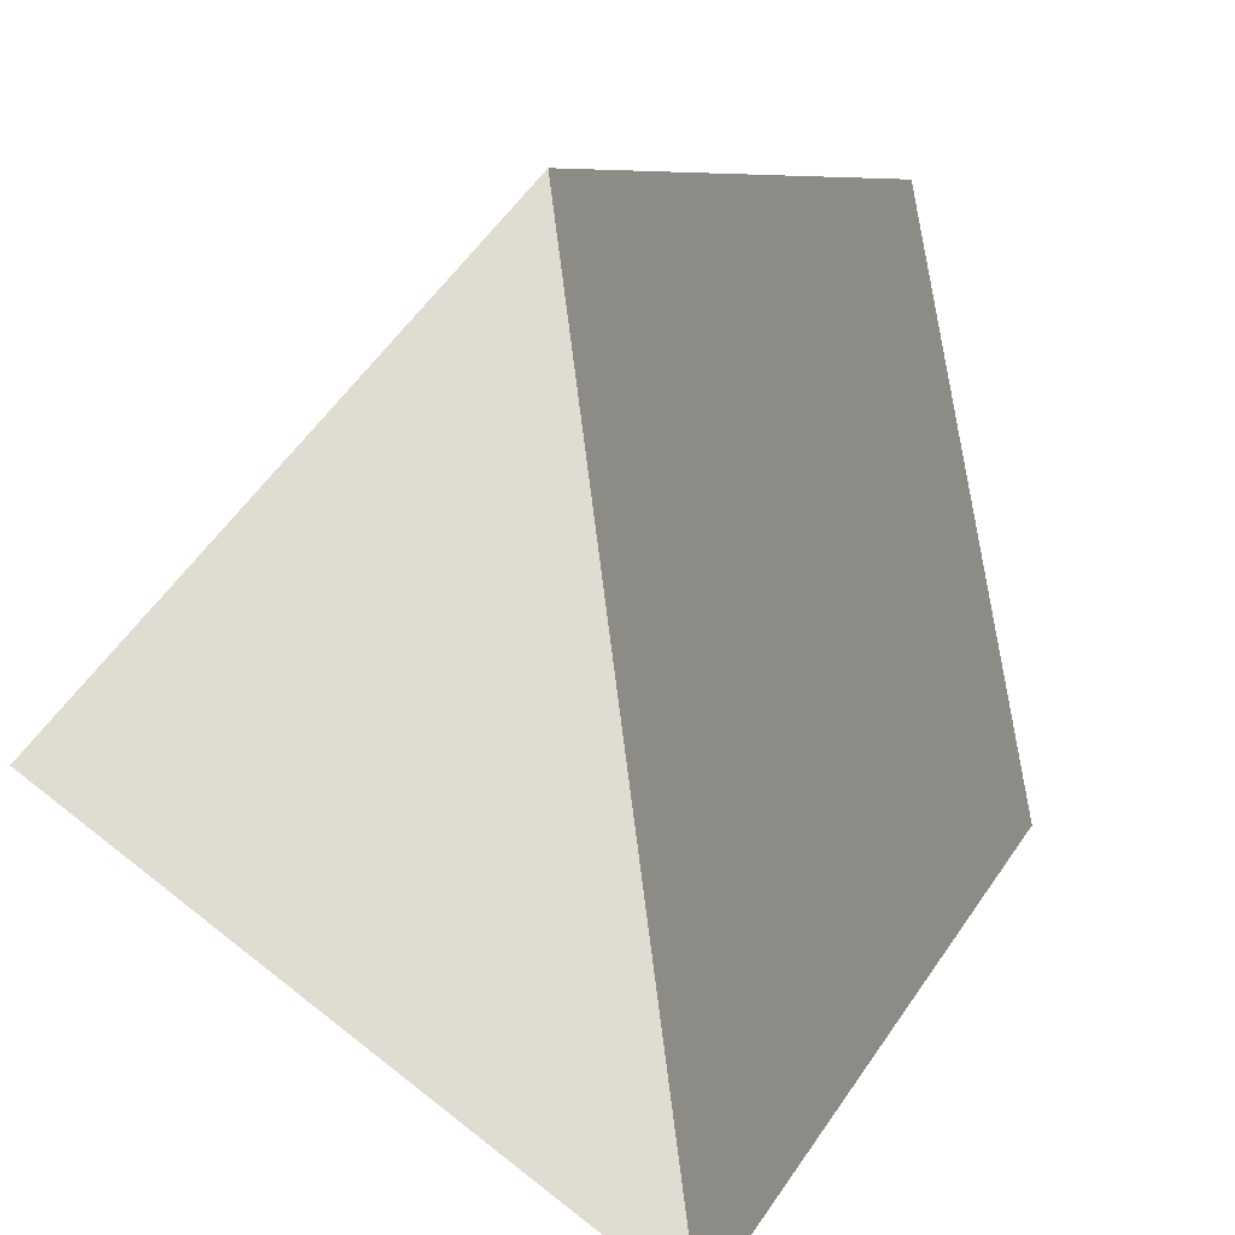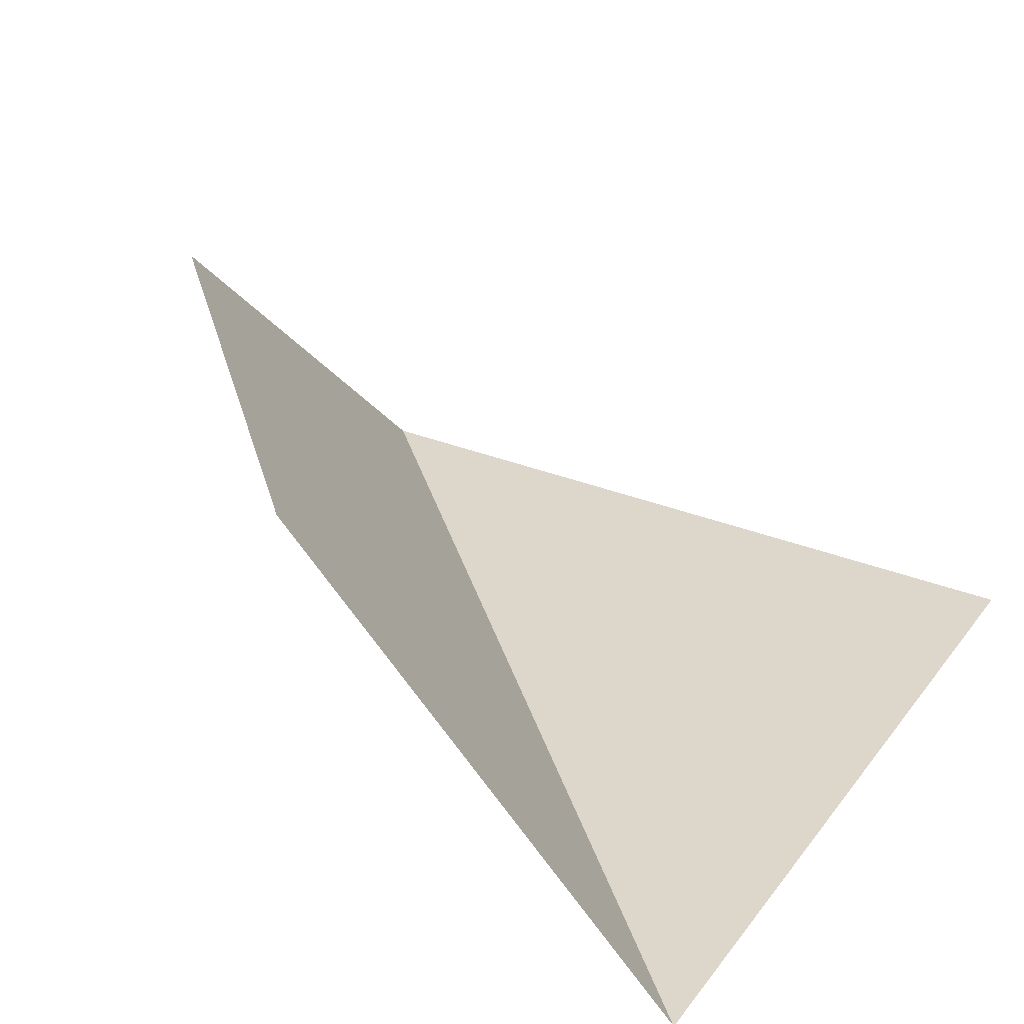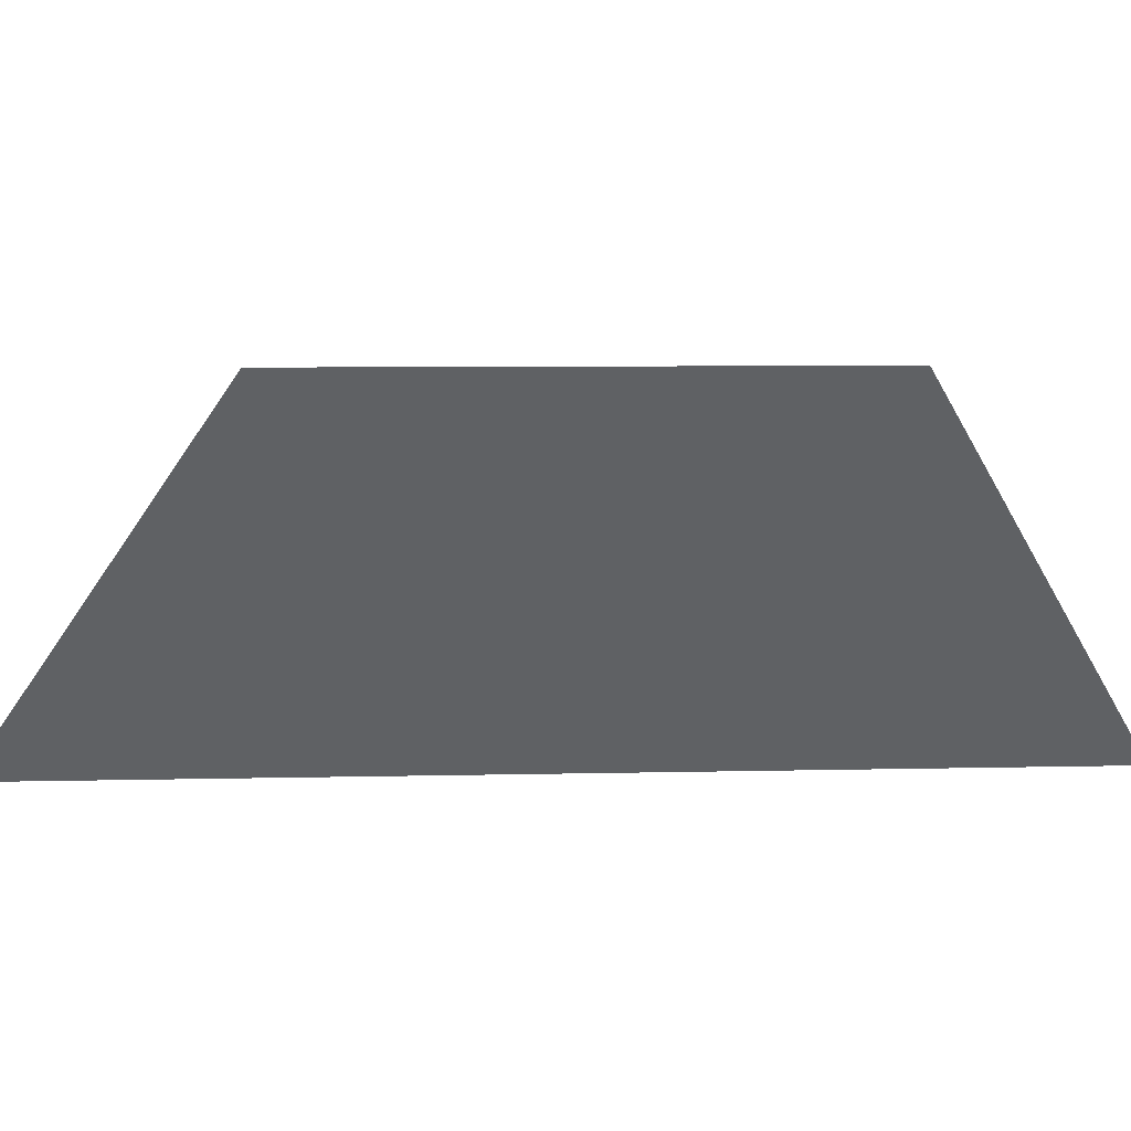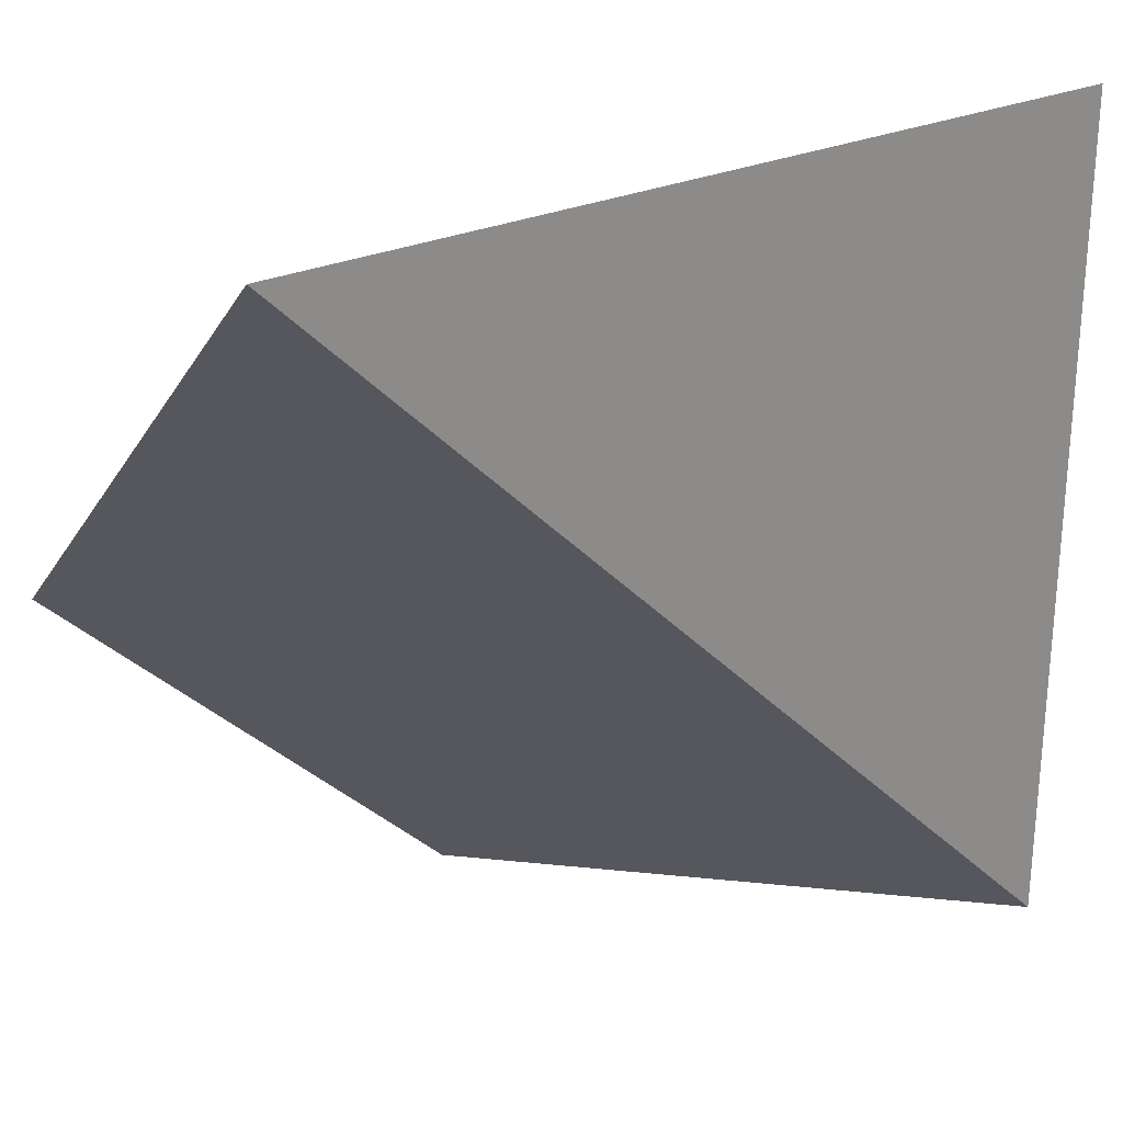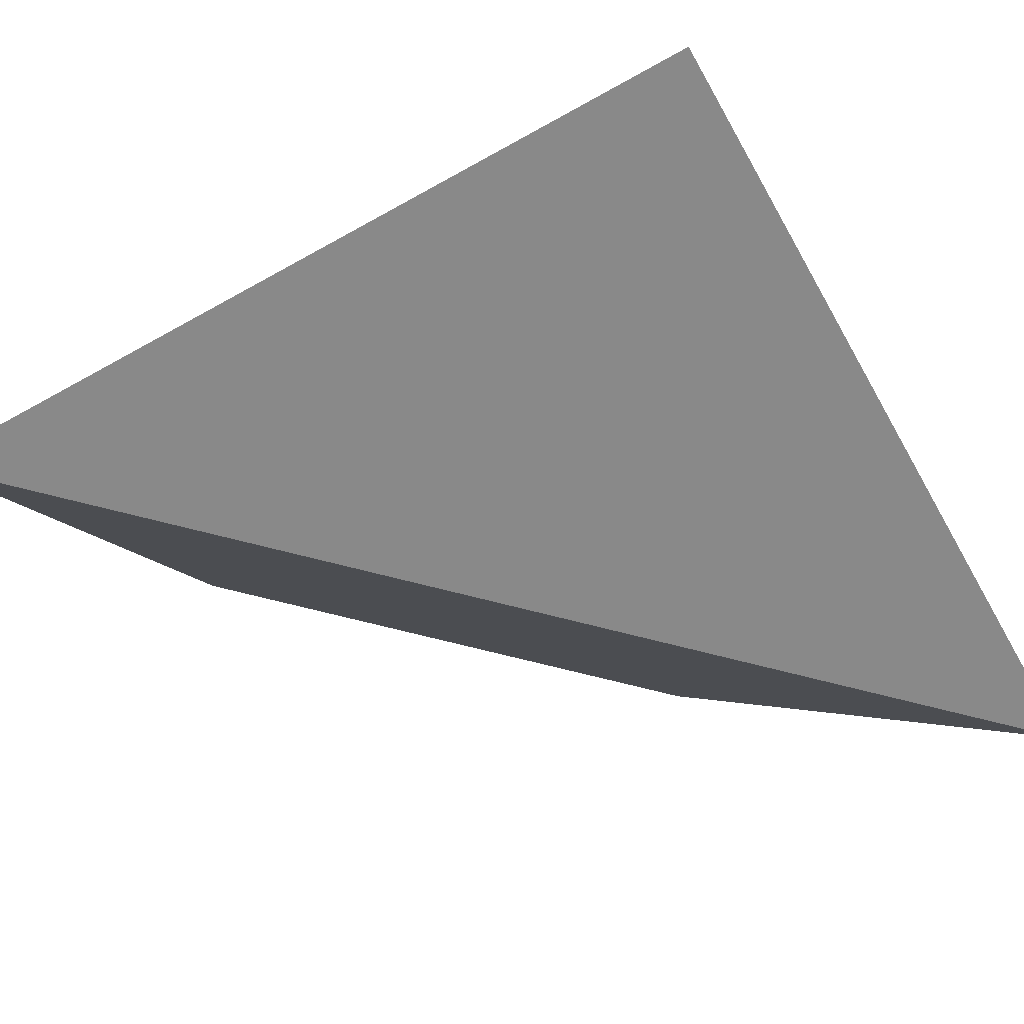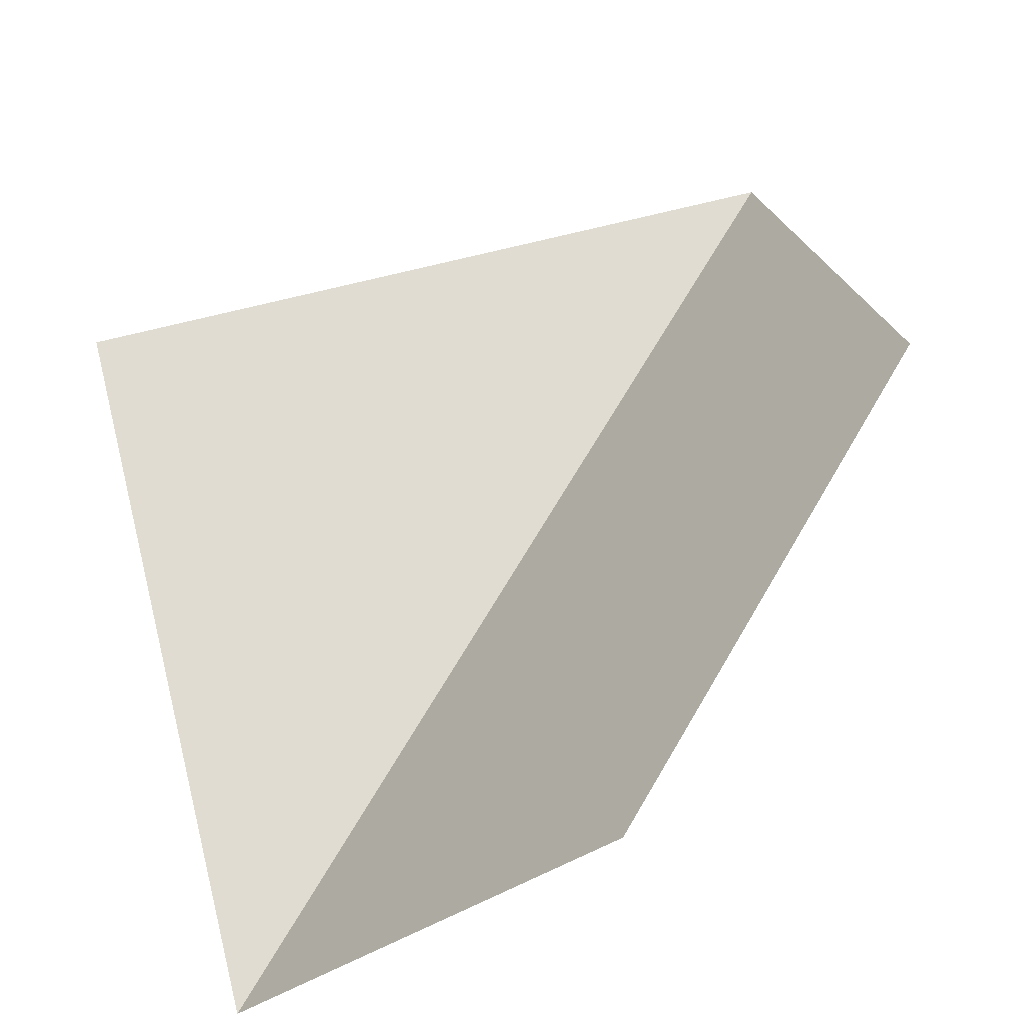
<metadata>
{"format":"obj","ext":"obj","renderer":"f3d","projection":"perspective","resolution":1024,"background":"white","views":[{"elev":69.1,"azim":127.9,"up":"+Y"},{"elev":30.5,"azim":-59.5,"up":"+Y"},{"elev":7.2,"azim":-138.9,"up":"+Y"},{"elev":26.3,"azim":-35.7,"up":"+Z"},{"elev":-63.1,"azim":29.6,"up":"+Y"},{"elev":69.3,"azim":165.6,"up":"+Y"}]}
</metadata>
<code>
o 1011_0000
v 0 0 0
v 1 0 -1
v 1 0 1
v -1 1 0
v 0 1 -1
v -1 0 1
f 4 5 1
f 5 2 1
f 1 2 3
f 1 3 6
f 6 4 1

</code>
